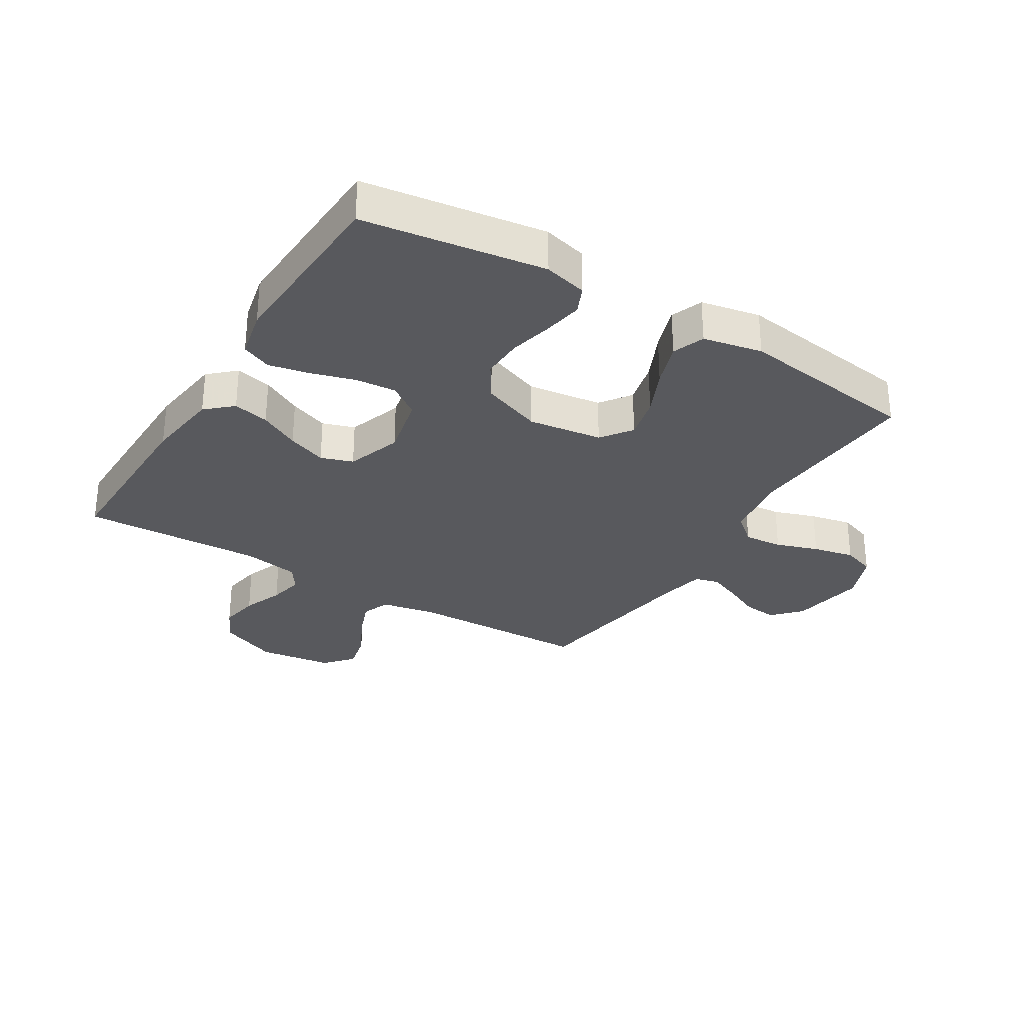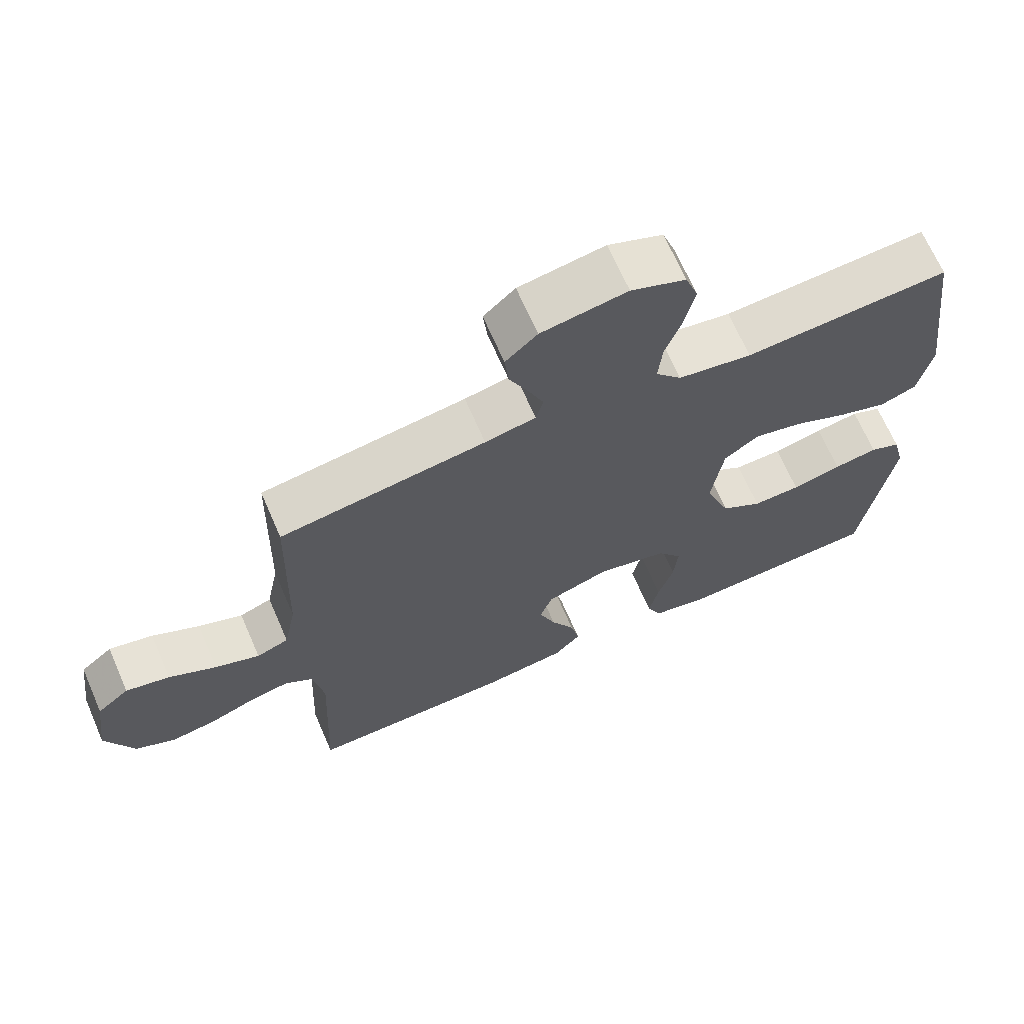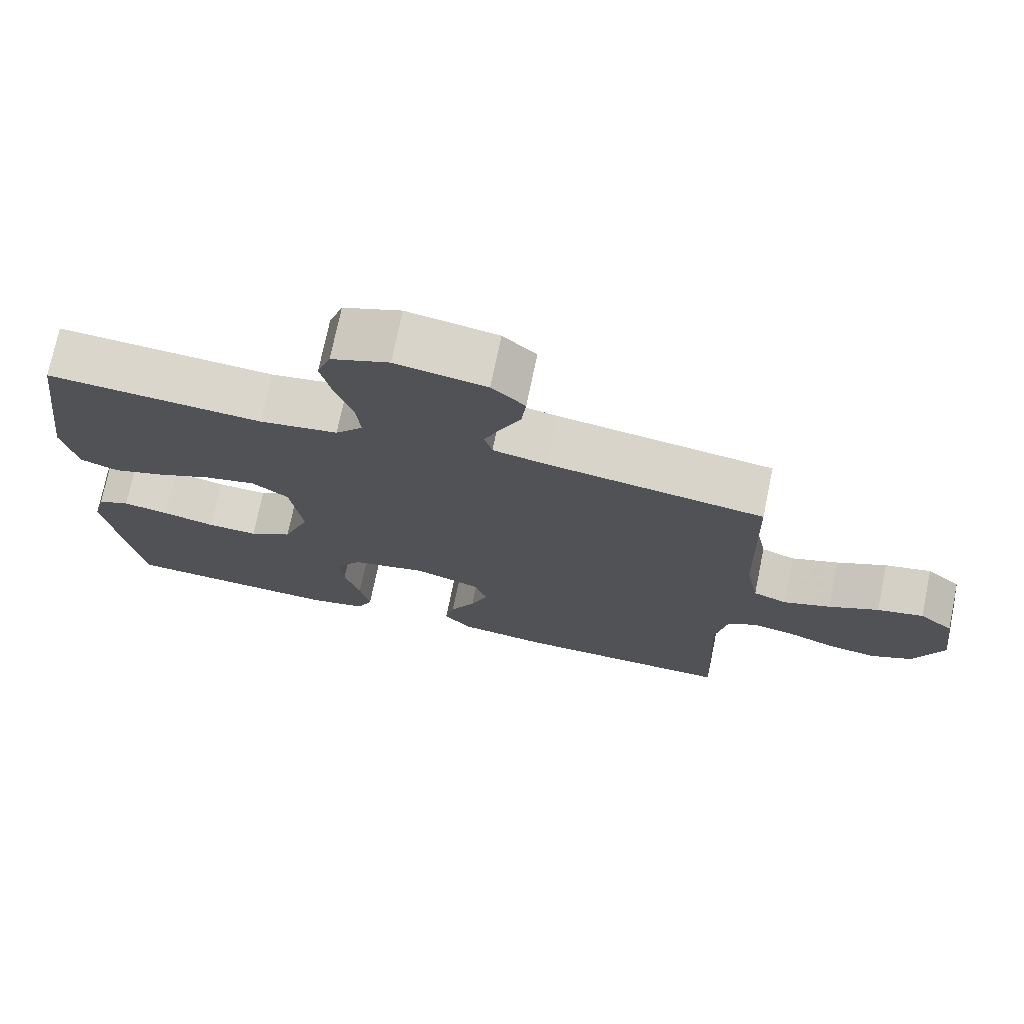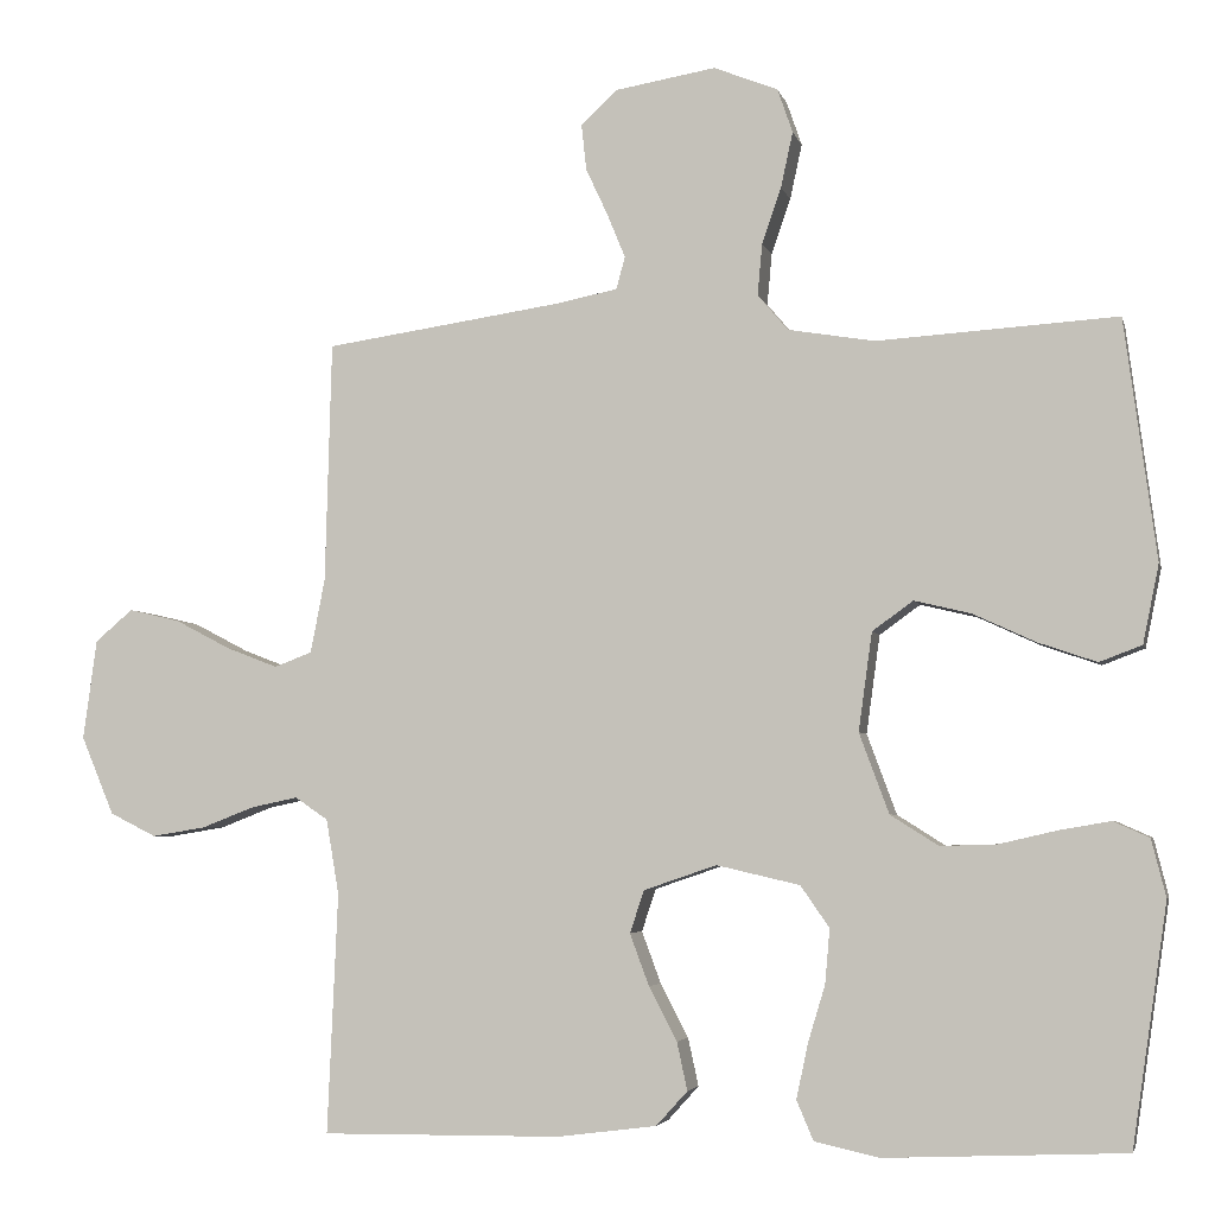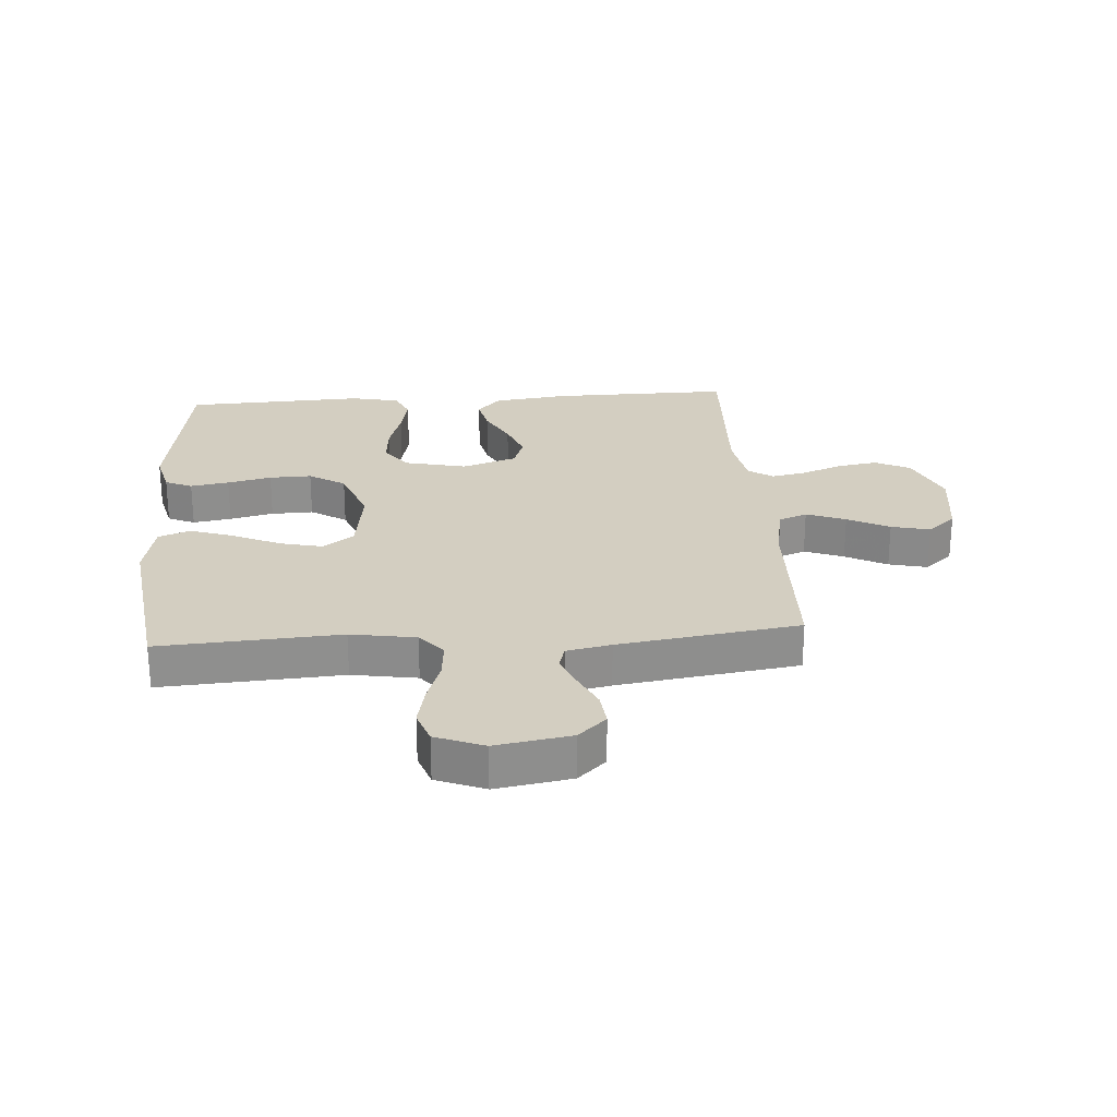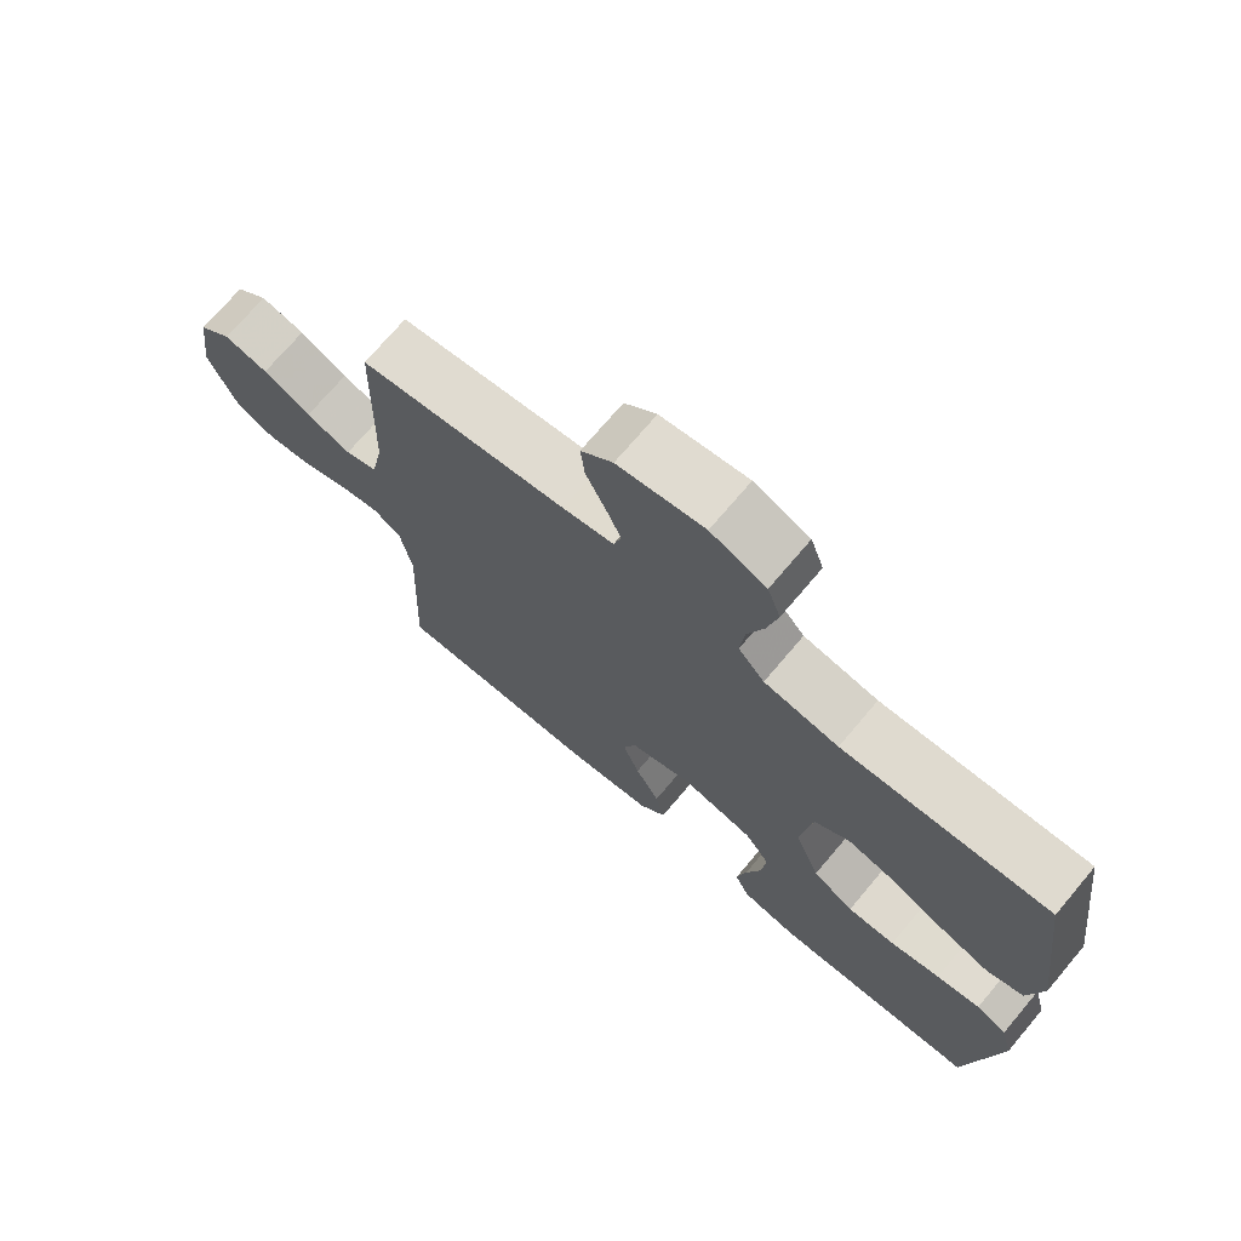
<metadata>
{"format":"obj","ext":"obj","renderer":"f3d","projection":"perspective","resolution":1024,"background":"white","views":[{"elev":-30.2,"azim":-121.6,"up":"+Y"},{"elev":68.0,"azim":156.5,"up":"+Z"},{"elev":73.7,"azim":11.7,"up":"+Z"},{"elev":-4.2,"azim":-167.0,"up":"+Z"},{"elev":25.3,"azim":-4.1,"up":"+Y"},{"elev":72.2,"azim":-139.8,"up":"+Z"}]}
</metadata>
<code>
v -0.5 0.07 0.5
v -0.2 0.07 0.481
v -0.092 0.07 0.499
v -0.054 0.07 0.544
v -0.06 0.07 0.608
v -0.084 0.07 0.678
v -0.099 0.07 0.747
v -0.08 0.07 0.802
v 0 0.07 0.834
v 0.125 0.07 0.813
v 0.171 0.07 0.77
v 0.165 0.07 0.713
v 0.137 0.07 0.653
v 0.115 0.07 0.599
v 0.126 0.07 0.559
v 0.2 0.07 0.544
v 0.5 0.07 0.5
v 0.508 0.07 0.2
v 0.526 0.07 0.107
v 0.573 0.07 0.089
v 0.638 0.07 0.114
v 0.707 0.07 0.15
v 0.771 0.07 0.165
v 0.818 0.07 0.125
v 0.835 0.07 0
v 0.794 0.07 -0.098
v 0.736 0.07 -0.127
v 0.669 0.07 -0.116
v 0.602 0.07 -0.09
v 0.544 0.07 -0.078
v 0.503 0.07 -0.106
v 0.487 0.07 -0.2
v 0.5 0.07 -0.5
v 0.2 0.07 -0.497
v 0.076 0.07 -0.481
v 0.037 0.07 -0.438
v 0.05 0.07 -0.378
v 0.085 0.07 -0.311
v 0.109 0.07 -0.246
v 0.091 0.07 -0.193
v 0 0.07 -0.162
v -0.104 0.07 -0.186
v -0.14 0.07 -0.238
v -0.134 0.07 -0.306
v -0.112 0.07 -0.379
v -0.098 0.07 -0.446
v -0.119 0.07 -0.495
v -0.2 0.07 -0.513
v -0.5 0.07 -0.5
v -0.544 0.07 -0.2
v -0.526 0.07 -0.128
v -0.481 0.07 -0.108
v -0.417 0.07 -0.119
v -0.344 0.07 -0.136
v -0.274 0.07 -0.138
v -0.214 0.07 -0.1
v -0.177 0.07 0
v -0.194 0.07 0.123
v -0.245 0.07 0.16
v -0.316 0.07 0.143
v -0.394 0.07 0.107
v -0.467 0.07 0.082
v -0.52 0.07 0.102
v -0.54 0.07 0.2
v -0.5 0 0.5
v -0.2 0 0.481
v -0.092 0 0.499
v -0.054 0 0.544
v -0.06 0 0.608
v -0.084 0 0.678
v -0.099 0 0.747
v -0.08 0 0.802
v 0 0 0.834
v 0.125 0 0.813
v 0.171 0 0.77
v 0.165 0 0.713
v 0.137 0 0.653
v 0.115 0 0.599
v 0.126 0 0.559
v 0.2 0 0.544
v 0.5 0 0.5
v 0.508 0 0.2
v 0.526 0 0.107
v 0.573 0 0.089
v 0.638 0 0.114
v 0.707 0 0.15
v 0.771 0 0.165
v 0.818 0 0.125
v 0.835 0 0
v 0.794 0 -0.098
v 0.736 0 -0.127
v 0.669 0 -0.116
v 0.602 0 -0.09
v 0.544 0 -0.078
v 0.503 0 -0.106
v 0.487 0 -0.2
v 0.5 0 -0.5
v 0.2 0 -0.497
v 0.076 0 -0.481
v 0.037 0 -0.438
v 0.05 0 -0.378
v 0.085 0 -0.311
v 0.109 0 -0.246
v 0.091 0 -0.193
v 0 0 -0.162
v -0.104 0 -0.186
v -0.14 0 -0.238
v -0.134 0 -0.306
v -0.112 0 -0.379
v -0.098 0 -0.446
v -0.119 0 -0.495
v -0.2 0 -0.513
v -0.5 0 -0.5
v -0.544 0 -0.2
v -0.526 0 -0.128
v -0.481 0 -0.108
v -0.417 0 -0.119
v -0.344 0 -0.136
v -0.274 0 -0.138
v -0.214 0 -0.1
v -0.177 0 0
v -0.194 0 0.123
v -0.245 0 0.16
v -0.316 0 0.143
v -0.394 0 0.107
v -0.467 0 0.082
v -0.52 0 0.102
v -0.54 0 0.2
f 64 1 2
f 63 64 2
f 62 63 2
f 61 62 2
f 60 61 2
f 59 60 2 3
f 58 59 3 4
f 57 58 4
f 52 53 54
f 51 52 54
f 50 51 54
f 49 50 54
f 48 49 54
f 47 48 54
f 46 47 54
f 45 46 54
f 44 45 54
f 43 44 54 55
f 42 43 55 56
f 36 37 38
f 35 36 38
f 34 35 38
f 33 34 38
f 32 33 38
f 31 32 38 39
f 30 31 39 40
f 27 28 29
f 26 27 29
f 25 26 29
f 24 25 29
f 23 24 29
f 22 23 29
f 21 22 29
f 20 21 29 30
f 30 40 41
f 20 30 41
f 19 20 41
f 16 17 18
f 42 56 57
f 41 42 57
f 19 41 57
f 18 19 57
f 16 18 57
f 15 16 57
f 11 12 13
f 10 11 13
f 9 10 13
f 8 9 13
f 7 8 13
f 6 7 13
f 5 6 13
f 14 15 57 4
f 4 5 13 14
f 66 65 128
f 66 128 127
f 66 127 126
f 66 126 125
f 66 125 124
f 67 66 124 123
f 68 67 123 122
f 68 122 121
f 118 117 116
f 118 116 115
f 118 115 114
f 118 114 113
f 118 113 112
f 118 112 111
f 118 111 110
f 118 110 109
f 118 109 108
f 119 118 108 107
f 120 119 107 106
f 102 101 100
f 102 100 99
f 102 99 98
f 102 98 97
f 102 97 96
f 103 102 96 95
f 104 103 95 94
f 93 92 91
f 93 91 90
f 93 90 89
f 93 89 88
f 93 88 87
f 93 87 86
f 93 86 85
f 94 93 85 84
f 105 104 94
f 105 94 84
f 105 84 83
f 82 81 80
f 121 120 106
f 121 106 105
f 121 105 83
f 121 83 82
f 121 82 80
f 121 80 79
f 77 76 75
f 77 75 74
f 77 74 73
f 77 73 72
f 77 72 71
f 77 71 70
f 77 70 69
f 68 121 79 78
f 78 77 69 68
f 1 65 66 2
f 2 66 67 3
f 3 67 68 4
f 4 68 69 5
f 5 69 70 6
f 6 70 71 7
f 7 71 72 8
f 8 72 73 9
f 9 73 74 10
f 10 74 75 11
f 11 75 76 12
f 12 76 77 13
f 13 77 78 14
f 14 78 79 15
f 15 79 80 16
f 16 80 81 17
f 17 81 82 18
f 18 82 83 19
f 19 83 84 20
f 20 84 85 21
f 21 85 86 22
f 22 86 87 23
f 23 87 88 24
f 24 88 89 25
f 25 89 90 26
f 26 90 91 27
f 27 91 92 28
f 28 92 93 29
f 29 93 94 30
f 30 94 95 31
f 31 95 96 32
f 32 96 97 33
f 33 97 98 34
f 34 98 99 35
f 35 99 100 36
f 36 100 101 37
f 37 101 102 38
f 38 102 103 39
f 39 103 104 40
f 40 104 105 41
f 41 105 106 42
f 42 106 107 43
f 43 107 108 44
f 44 108 109 45
f 45 109 110 46
f 46 110 111 47
f 47 111 112 48
f 48 112 113 49
f 49 113 114 50
f 50 114 115 51
f 51 115 116 52
f 52 116 117 53
f 53 117 118 54
f 54 118 119 55
f 55 119 120 56
f 56 120 121 57
f 57 121 122 58
f 58 122 123 59
f 59 123 124 60
f 60 124 125 61
f 61 125 126 62
f 62 126 127 63
f 63 127 128 64
f 64 128 65 1

</code>
